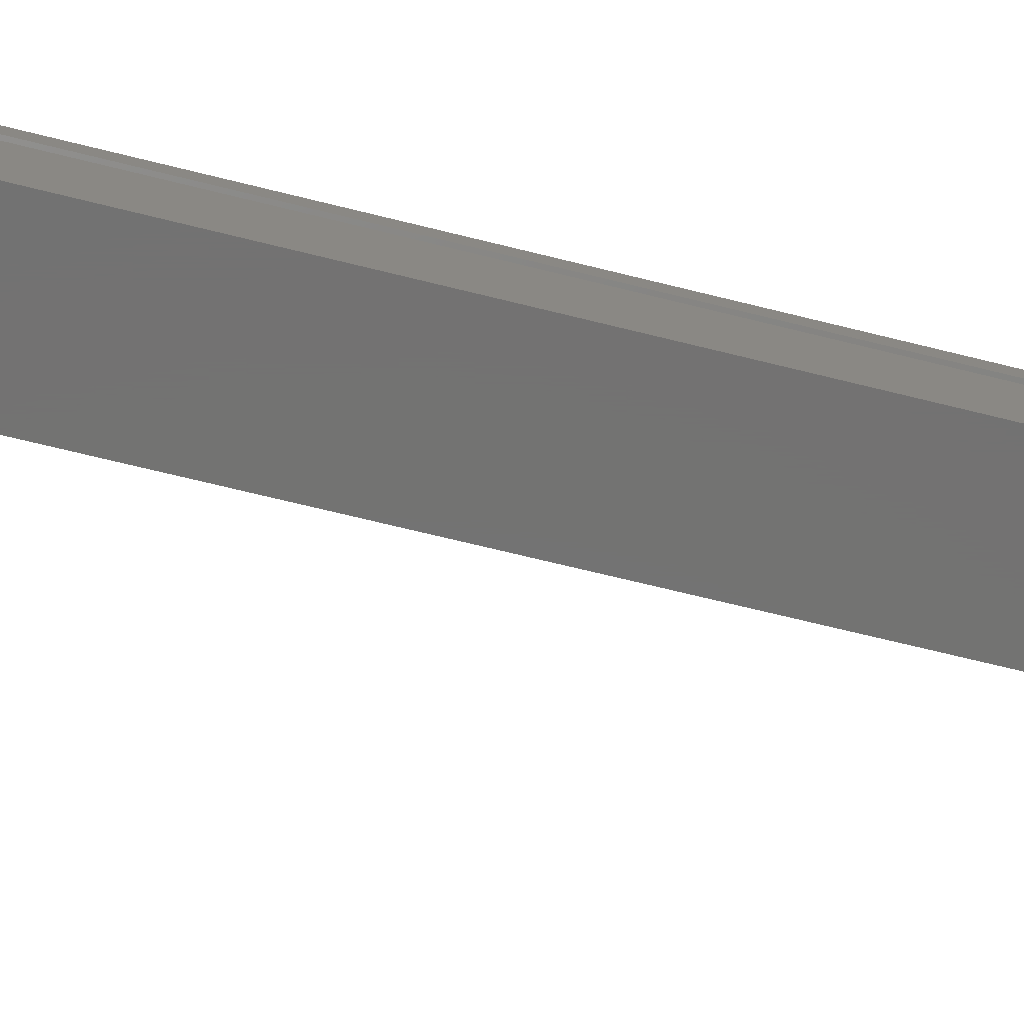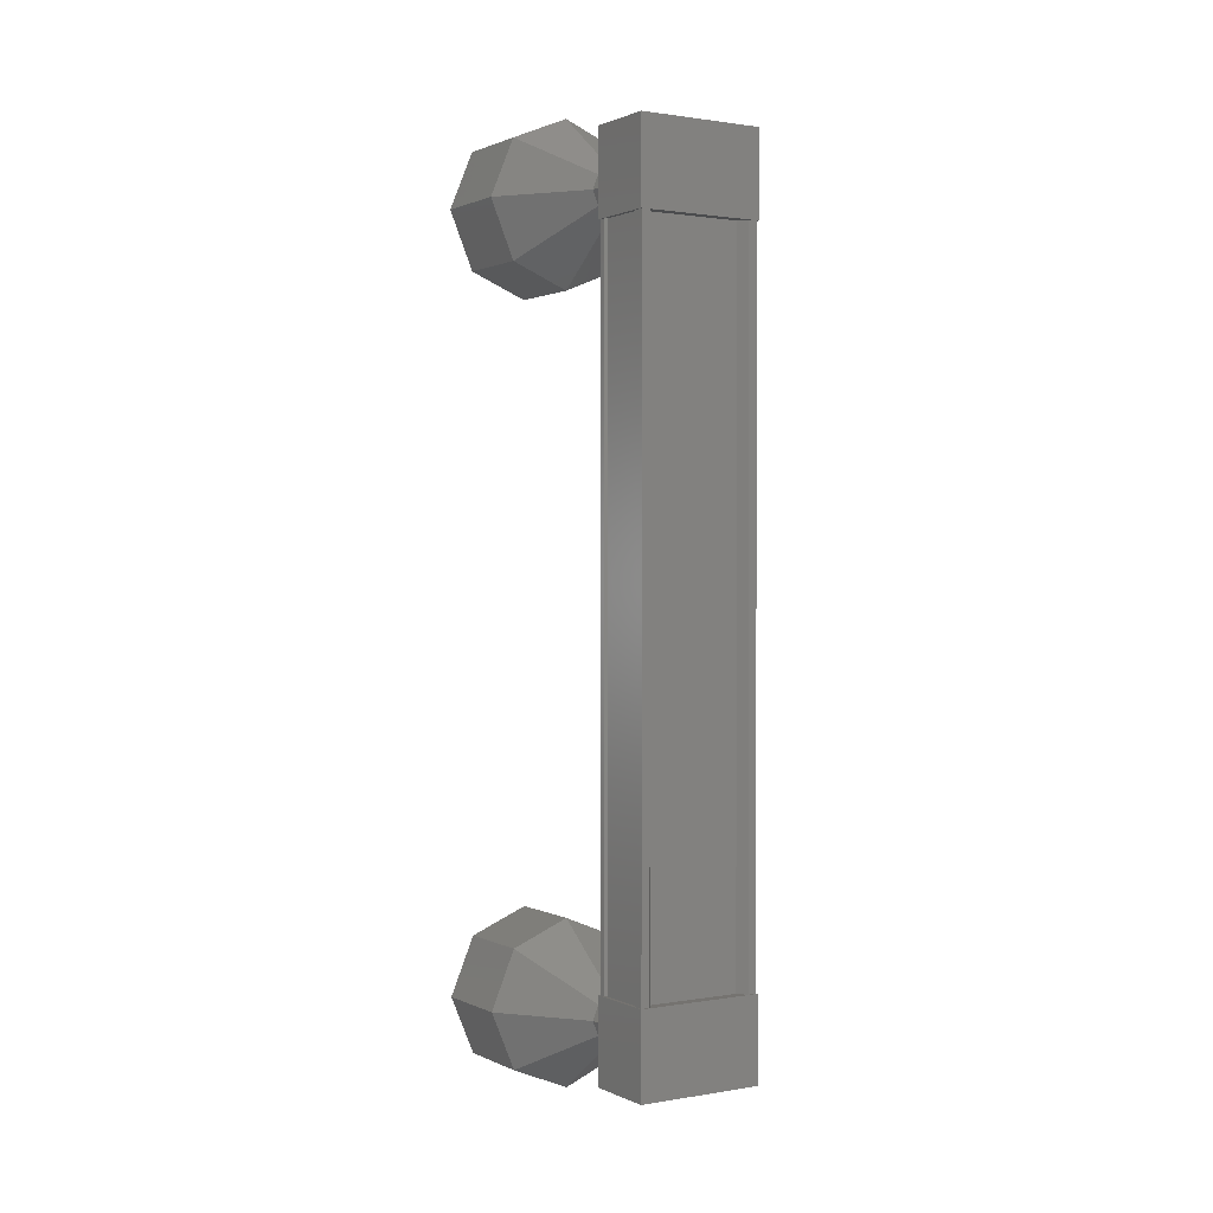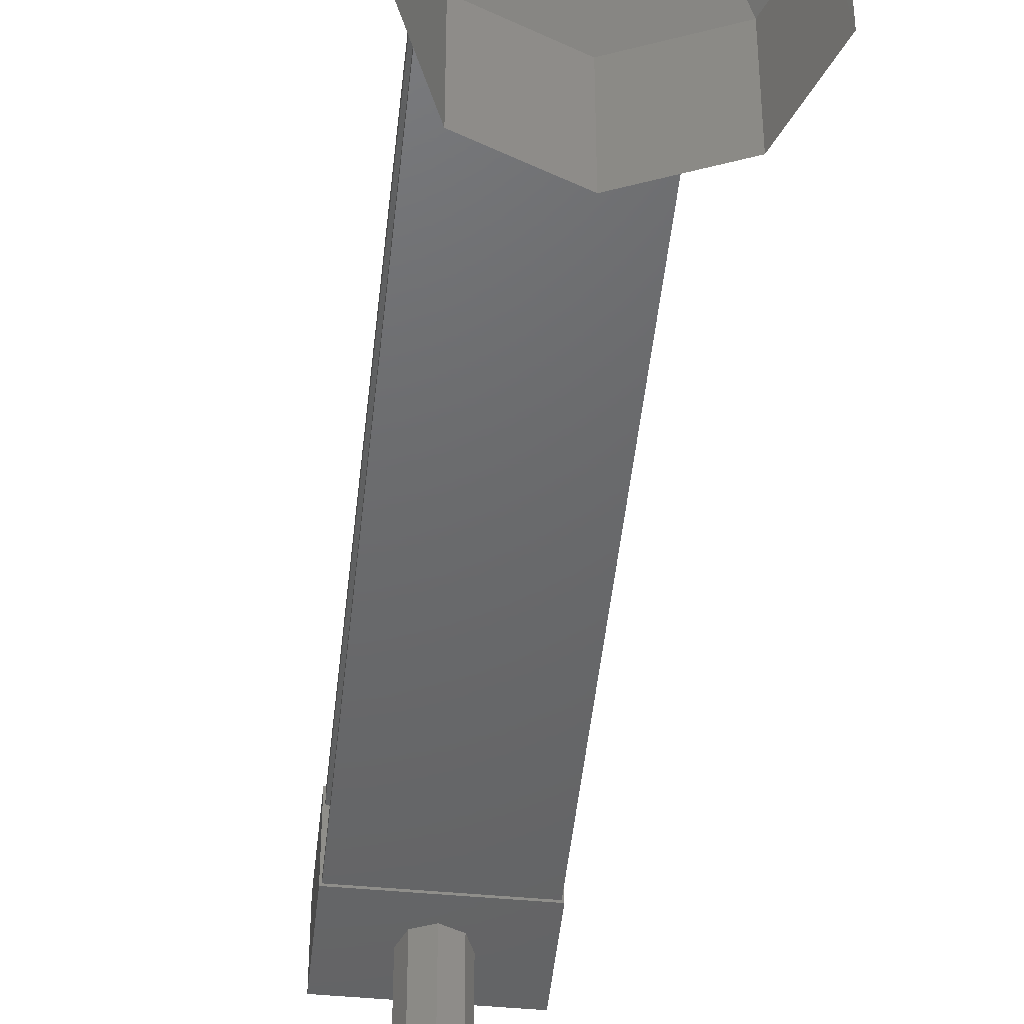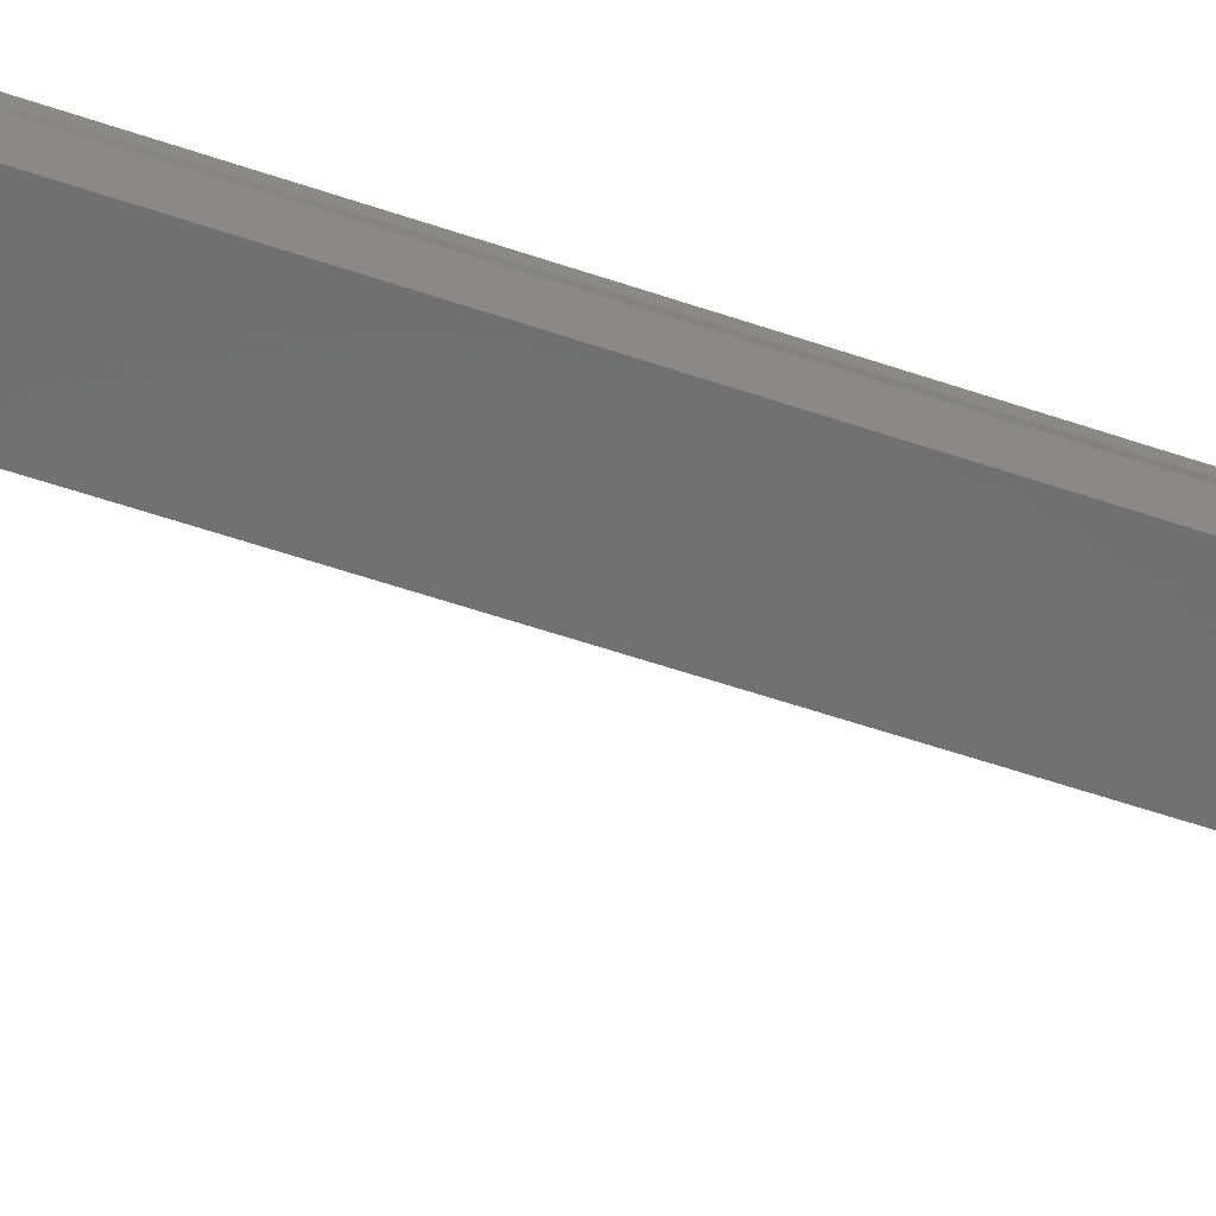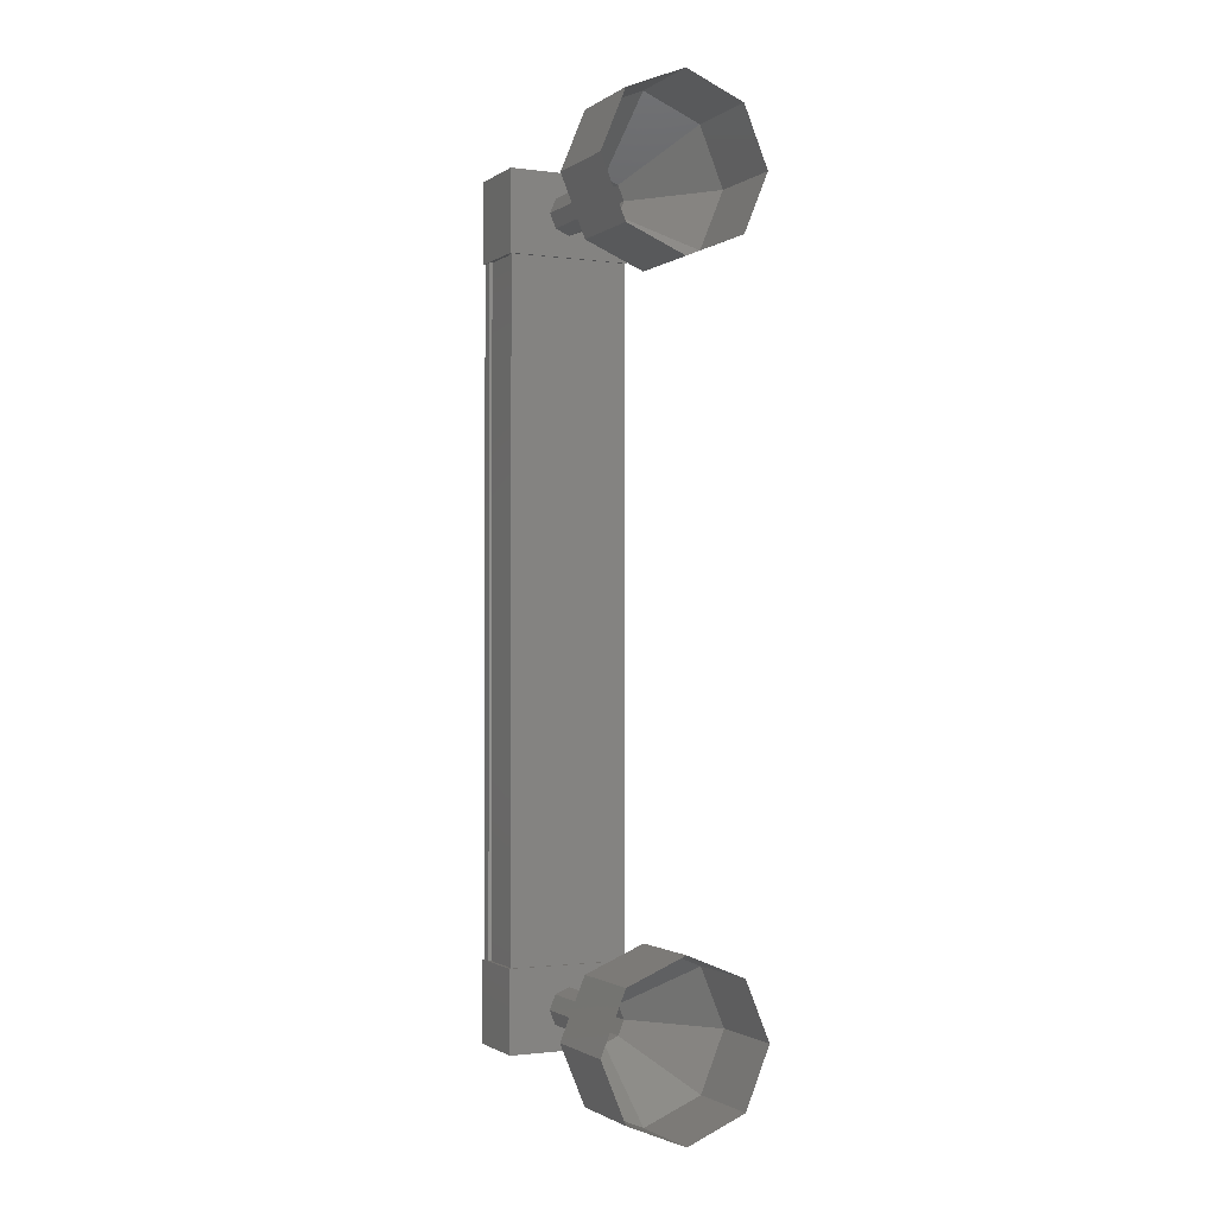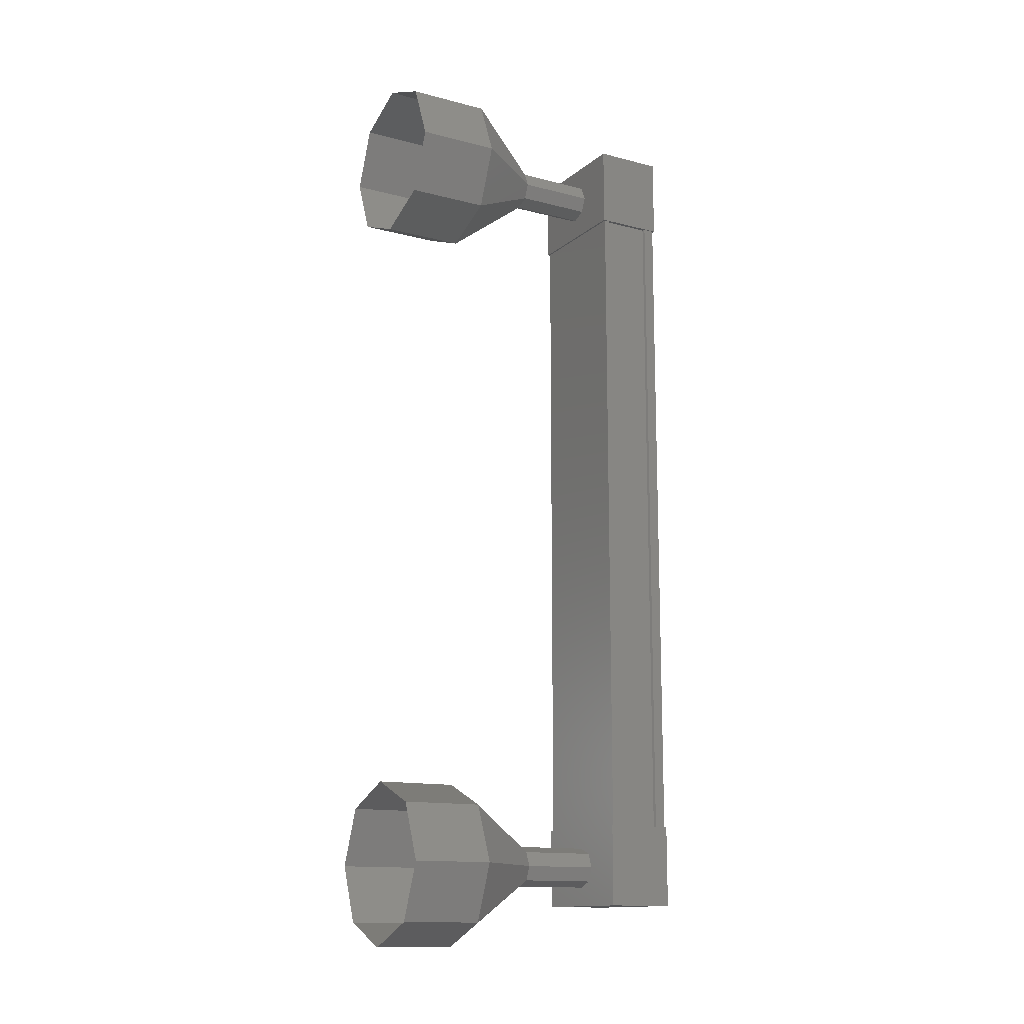
<metadata>
{"format":"stl","ext":"stl","renderer":"f3d","projection":"perspective","resolution":1024,"background":"white","views":[{"elev":-64.8,"azim":-104.4,"up":"+Z"},{"elev":1.1,"azim":-31.9,"up":"+Y"},{"elev":-47.4,"azim":174.1,"up":"+Z"},{"elev":-62.6,"azim":71.4,"up":"+Z"},{"elev":-1.4,"azim":154.2,"up":"+Y"},{"elev":-13.7,"azim":-120.1,"up":"+Y"}]}
</metadata>
<code>
# stl→obj: 104 verts, 152 faces
v 444 -664.6 300.4
v 443.9 -664.6 300.5
v 443.9 -673.9 300.5
v 443.8 -673.9 300.5
v 445.1 -673.9 300.4
v 445.2 -673.9 300.5
v 445.2 -664.6 300.5
v 445.3 -673.9 300.5
v 445.3 -664.6 300.5
v 445.3 -673.9 299.7
v 445.3 -664.6 299.7
v 445.2 -673.9 299.7
v 445.2 -664.6 299.7
v 445.2 -664.6 300.3
v 444 -673.9 300.4
v 445.1 -664.6 300.4
v 445.3 -664.6 300.3
v 445.3 -673.9 300.3
v 445.2 -673.9 300.3
v 443.8 -674.4 300.5
v 445.3 -674.4 299.6
v 445.3 -674.4 300.5
v 445.3 -673.4 300.5
v 443.8 -673.4 300.5
v 445.3 -673.4 299.6
v 443.8 -673.4 299.6
v 443.8 -674.4 299.6
v 445.3 -665.1 300.5
v 443.8 -665.1 300.5
v 445.3 -665.1 299.6
v 443.8 -665.1 299.6
v 443.8 -664.1 299.6
v 443.8 -664.1 300.5
v 445.3 -664.1 300.5
v 445.3 -664.1 299.6
v 443.8 -664.6 300.5
v 443.8 -664.6 300.3
v 443.8 -673.9 300.3
v 443.8 -664.6 299.7
v 443.8 -673.9 299.7
v 444.5 -663.6 297.7
v 444.5 -663.6 296.7
v 443.8 -663.9 297.7
v 443.8 -663.9 296.7
v 443.5 -664.6 297.7
v 443.5 -664.6 296.7
v 443.8 -665.3 297.7
v 443.8 -665.3 296.7
v 444.5 -665.6 297.7
v 444.5 -665.6 296.7
v 445.2 -665.3 297.7
v 445.2 -665.3 296.7
v 445.5 -664.6 297.7
v 445.5 -664.6 296.7
v 445.2 -663.9 297.7
v 445.2 -663.9 296.7
v 444.7 -674.1 298.7
v 444.5 -674.2 299.7
v 444.5 -674.2 298.7
v 444.3 -674.1 299.7
v 444.3 -674.1 298.7
v 444.3 -673.9 299.7
v 444.3 -673.9 298.7
v 444.3 -673.7 299.7
v 444.3 -673.7 298.7
v 444.5 -673.7 299.7
v 444.5 -673.7 298.7
v 444.7 -673.7 299.7
v 444.7 -673.7 298.7
v 444.8 -673.9 299.7
v 444.8 -673.9 298.7
v 444.7 -674.1 299.7
v 445.2 -674.6 296.7
v 444.5 -674.9 297.7
v 444.5 -674.9 296.7
v 443.8 -674.6 297.7
v 443.8 -674.6 296.7
v 443.5 -673.9 297.7
v 443.5 -673.9 296.7
v 443.8 -673.2 297.7
v 443.8 -673.2 296.7
v 444.5 -672.9 297.7
v 444.5 -672.9 296.7
v 445.2 -673.2 297.7
v 445.2 -673.2 296.7
v 445.5 -673.9 297.7
v 445.5 -673.9 296.7
v 445.2 -674.6 297.7
v 444.5 -664.3 299.7
v 444.5 -664.3 298.7
v 444.3 -664.4 299.7
v 444.3 -664.4 298.7
v 444.3 -664.6 299.7
v 444.3 -664.6 298.7
v 444.3 -664.8 299.7
v 444.3 -664.8 298.7
v 444.5 -664.8 299.7
v 444.5 -664.8 298.7
v 444.7 -664.8 299.7
v 444.7 -664.8 298.7
v 444.8 -664.6 299.7
v 444.8 -664.6 298.7
v 444.7 -664.4 299.7
v 444.7 -664.4 298.7
f 1 2 3
f 3 2 4
f 5 6 7
f 7 6 8
f 8 9 7
f 10 11 12
f 12 11 13
f 13 14 12
f 3 15 1
f 1 15 5
f 5 16 1
f 7 16 5
f 9 8 17
f 17 8 18
f 18 14 17
f 19 14 18
f 12 14 19
f 20 21 22
f 22 21 23
f 23 24 22
f 25 24 23
f 26 24 25
f 25 21 26
f 26 21 27
f 27 21 20
f 20 24 27
f 22 24 20
f 28 29 30
f 30 29 31
f 31 32 30
f 29 32 31
f 33 32 29
f 29 34 33
f 33 34 32
f 32 34 35
f 35 30 32
f 34 30 35
f 28 30 34
f 34 29 28
f 2 36 4
f 4 36 37
f 37 38 4
f 37 38 37
f 38 38 37
f 37 39 38
f 38 39 40
f 40 39 39
f 39 40 40
f 39 40 39
f 40 40 39
f 39 11 40
f 40 11 10
f 10 11 10
f 25 23 21
f 24 26 27
f 11 11 10
f 41 42 43
f 43 42 44
f 44 45 43
f 46 45 44
f 47 45 46
f 46 48 47
f 47 48 49
f 49 48 50
f 50 51 49
f 52 51 50
f 53 51 52
f 52 54 53
f 53 54 55
f 55 54 56
f 56 41 55
f 42 41 56
f 57 58 59
f 59 58 60
f 60 61 59
f 62 61 60
f 63 61 62
f 62 64 63
f 63 64 65
f 65 64 66
f 66 67 65
f 68 67 66
f 69 67 68
f 68 70 69
f 69 70 71
f 71 70 72
f 72 57 71
f 58 57 72
f 73 74 75
f 75 74 76
f 76 77 75
f 78 77 76
f 79 77 78
f 78 80 79
f 79 80 81
f 81 80 82
f 82 83 81
f 84 83 82
f 85 83 84
f 84 86 85
f 85 86 87
f 87 86 88
f 88 73 87
f 74 73 88
f 88 59 74
f 74 59 61
f 61 76 74
f 63 76 61
f 78 76 63
f 63 65 78
f 78 65 80
f 80 65 67
f 67 82 80
f 69 82 67
f 84 82 69
f 69 71 84
f 84 71 86
f 86 71 57
f 57 88 86
f 59 88 57
f 89 90 91
f 91 90 92
f 92 93 91
f 94 93 92
f 95 93 94
f 94 96 95
f 95 96 97
f 97 96 98
f 98 99 97
f 100 99 98
f 101 99 100
f 100 102 101
f 101 102 103
f 103 102 104
f 104 89 103
f 90 89 104
f 104 55 90
f 90 55 41
f 41 92 90
f 43 92 41
f 94 92 43
f 43 45 94
f 94 45 96
f 96 45 47
f 47 98 96
f 49 98 47
f 100 98 49
f 49 51 100
f 100 51 102
f 102 51 53
f 53 104 102
f 55 104 53

</code>
